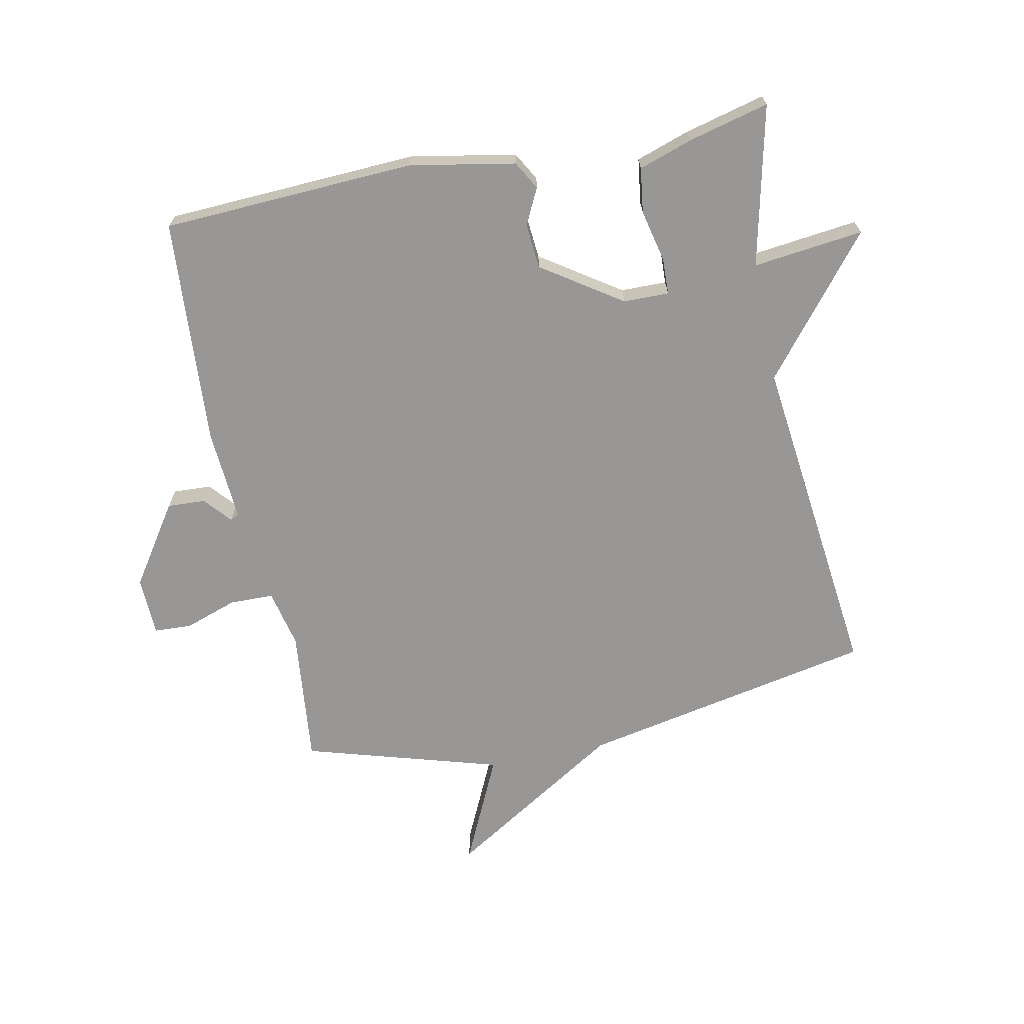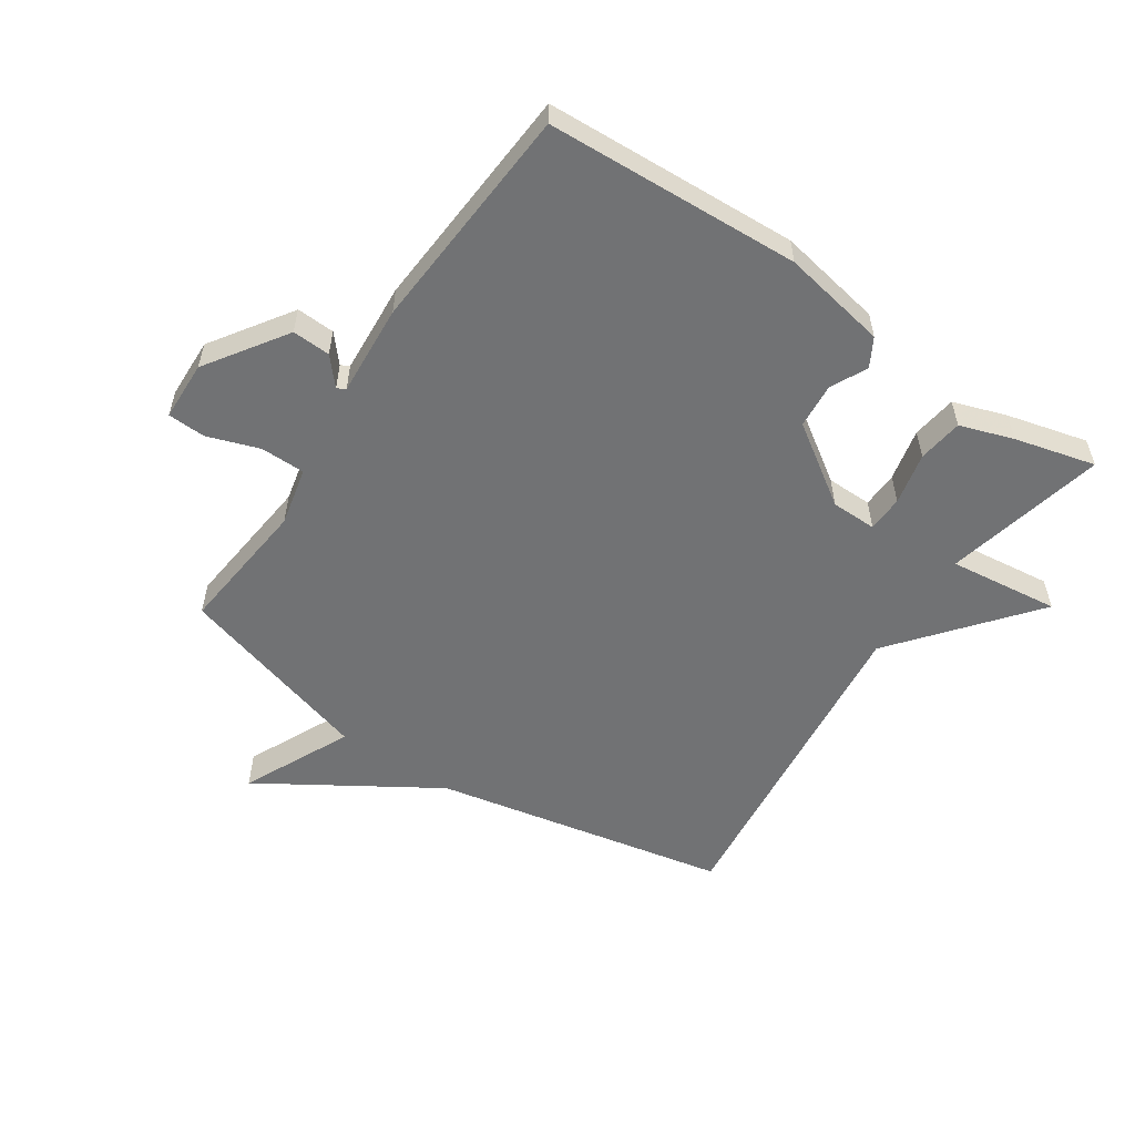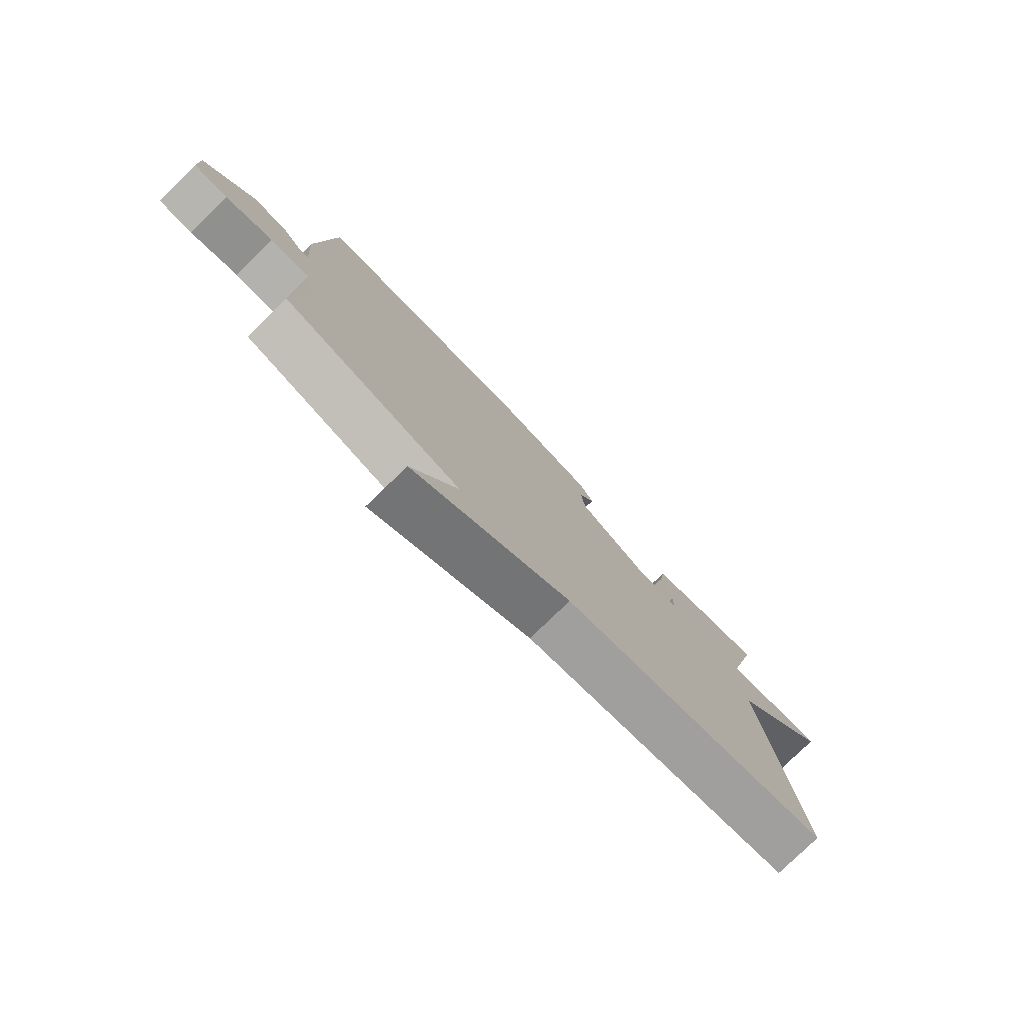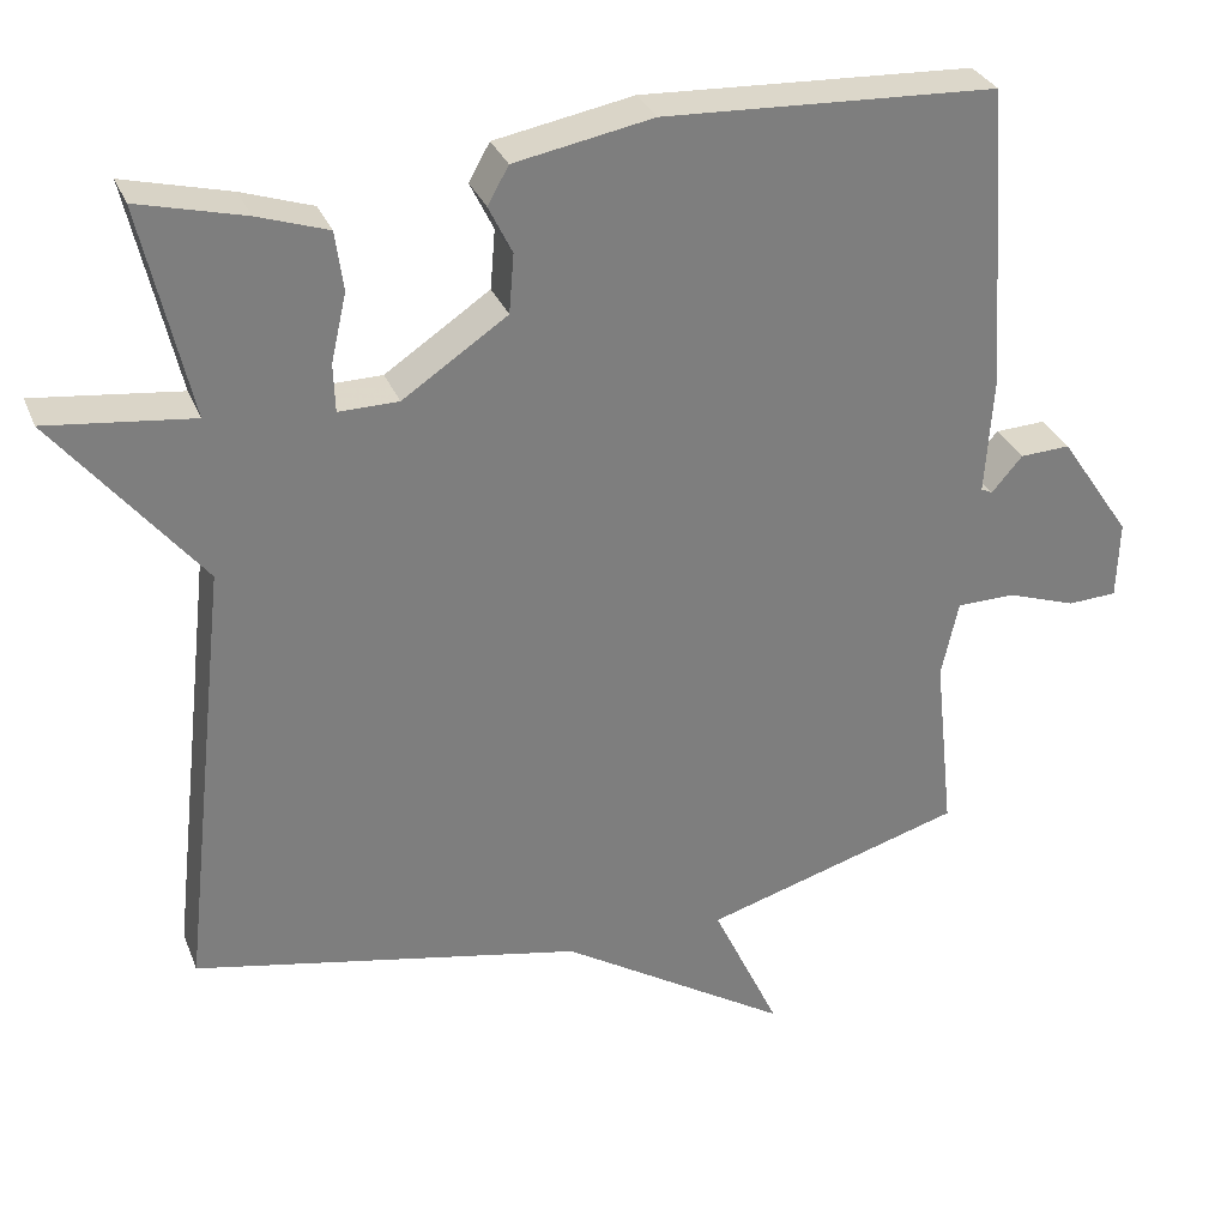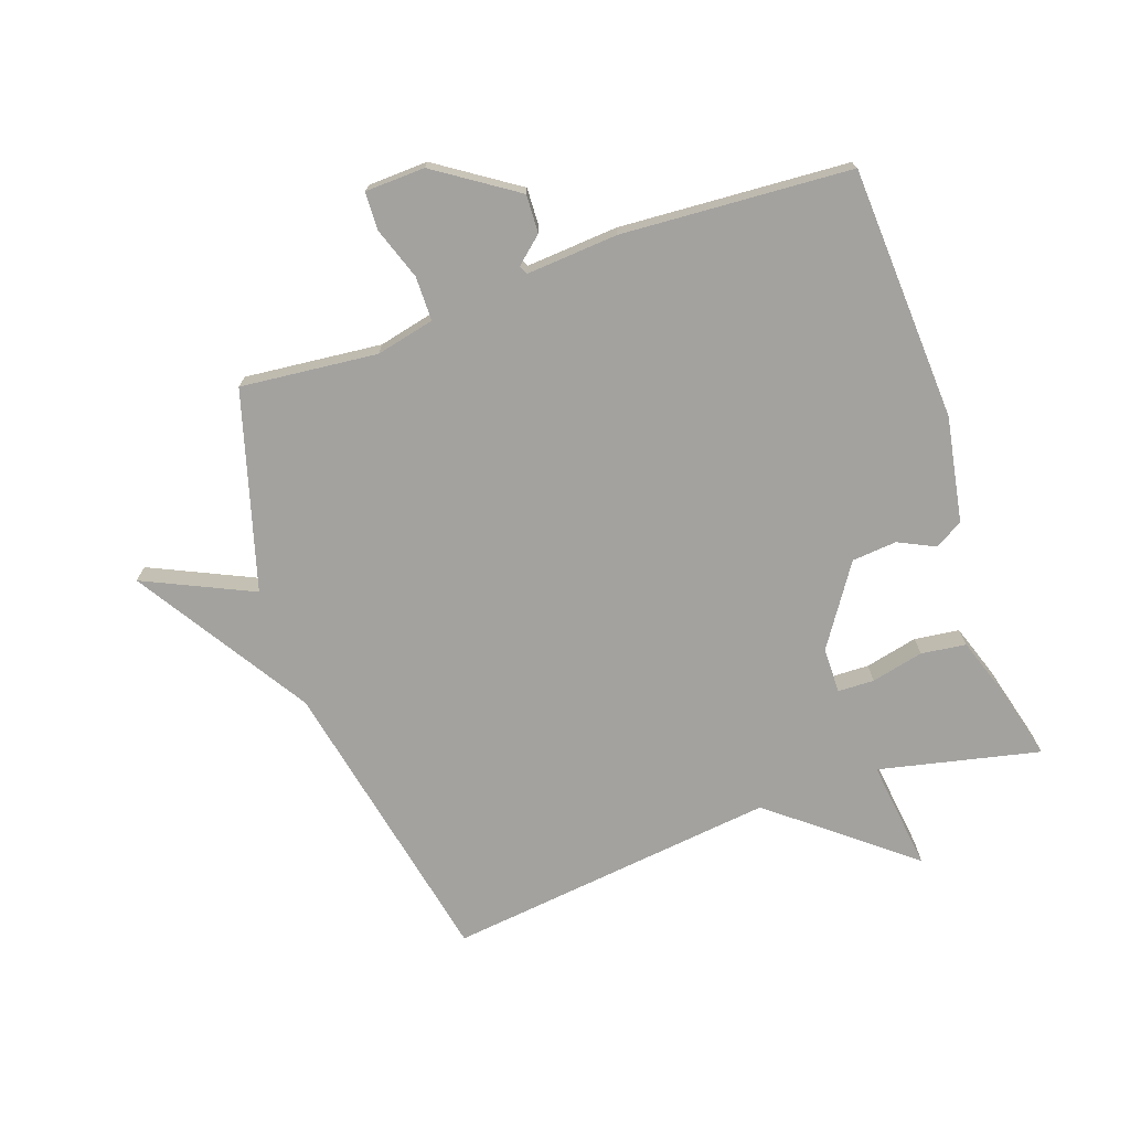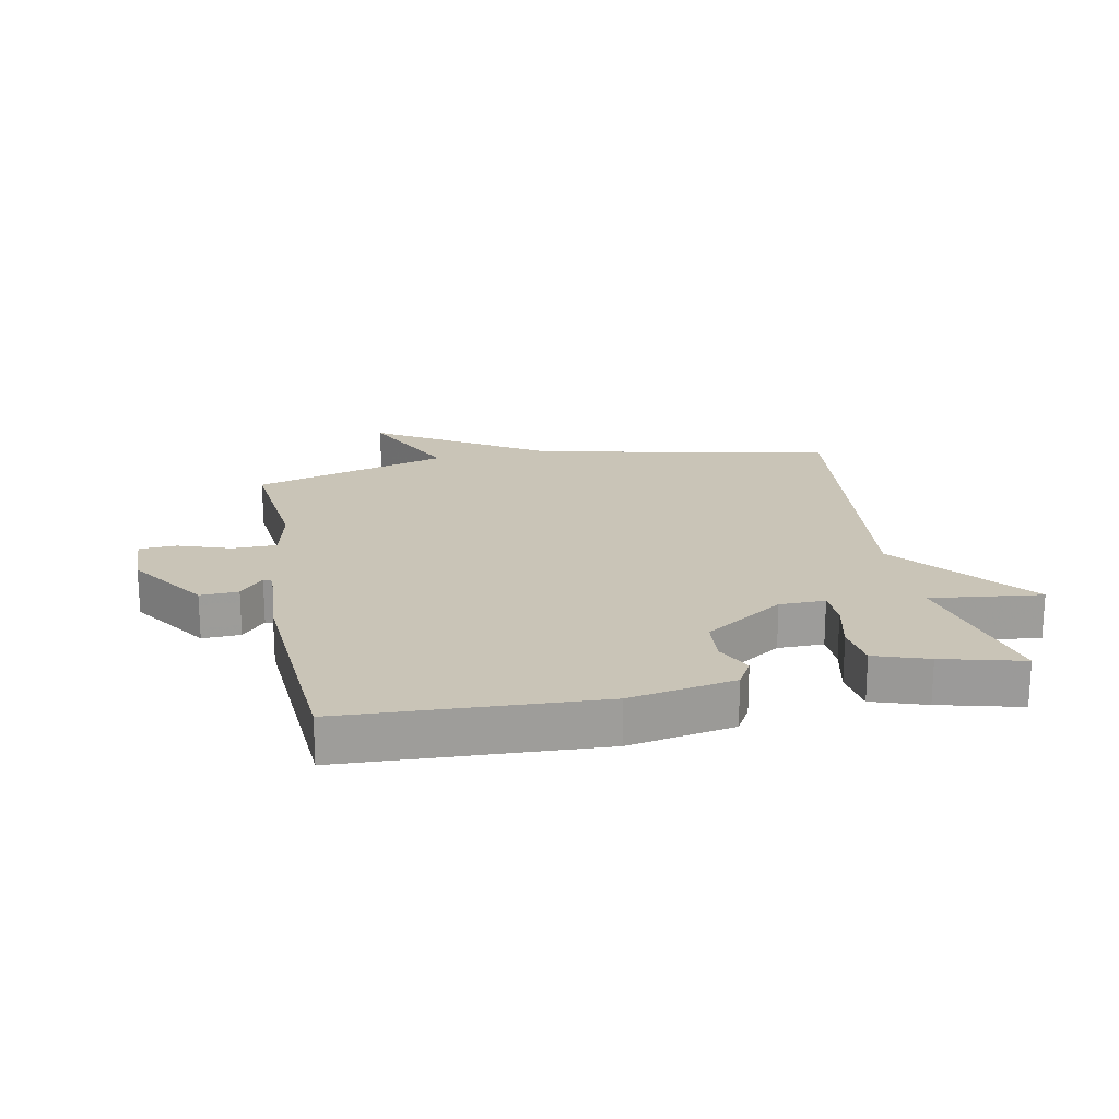
<metadata>
{"format":"obj","ext":"obj","renderer":"f3d","projection":"perspective","resolution":1024,"background":"white","views":[{"elev":-68.3,"azim":11.6,"up":"+Y"},{"elev":-55.4,"azim":-33.8,"up":"+Y"},{"elev":-79.2,"azim":-46.0,"up":"+Z"},{"elev":30.9,"azim":160.7,"up":"+Z"},{"elev":-72.5,"azim":-70.4,"up":"+Y"},{"elev":20.0,"azim":-11.0,"up":"+Y"}]}
</metadata>
<code>
v 0.5 0.07 0.5
v 0.44 0.07 0.239
v 0.62 0.07 0.26
v 0.44 0.07 0.039
v 0.5 0.07 -0.5
v 0.02 0.07 -0.595
v -0.263 0.07 -0.771
v -0.18 0.07 -0.595
v -0.5 0.07 -0.5
v -0.476 0.07 -0.278
v -0.497 0.07 -0.183
v -0.569 0.07 -0.182
v -0.654 0.07 -0.211
v -0.715 0.07 -0.208
v -0.718 0.07 -0.111
v -0.63 0.07 0.019
v -0.568 0.07 0.016
v -0.53 0.07 -0.028
v -0.516 0.07 -0.021
v -0.526 0.07 0.128
v -0.5 0.07 0.5
v -0.088 0.07 0.519
v 0.083 0.07 0.487
v 0.109 0.07 0.441
v 0.08 0.07 0.382
v 0.086 0.07 0.309
v 0.215 0.07 0.222
v 0.289 0.07 0.221
v 0.291 0.07 0.28
v 0.272 0.07 0.365
v 0.282 0.07 0.438
v 0.369 0.07 0.467
v 0.5 0 0.5
v 0.44 0 0.239
v 0.62 0 0.26
v 0.44 0 0.039
v 0.5 0 -0.5
v 0.02 0 -0.595
v -0.263 0 -0.771
v -0.18 0 -0.595
v -0.5 0 -0.5
v -0.476 0 -0.278
v -0.497 0 -0.183
v -0.569 0 -0.182
v -0.654 0 -0.211
v -0.715 0 -0.208
v -0.718 0 -0.111
v -0.63 0 0.019
v -0.568 0 0.016
v -0.53 0 -0.028
v -0.516 0 -0.021
v -0.526 0 0.128
v -0.5 0 0.5
v -0.088 0 0.519
v 0.083 0 0.487
v 0.109 0 0.441
v 0.08 0 0.382
v 0.086 0 0.309
v 0.215 0 0.222
v 0.289 0 0.221
v 0.291 0 0.28
v 0.272 0 0.365
v 0.282 0 0.438
v 0.369 0 0.467
f 32 1 2
f 31 32 2
f 30 31 2
f 29 30 2
f 28 29 2
f 23 24 25
f 22 23 25
f 21 22 25
f 20 21 25
f 19 20 25
f 19 25 26
f 16 17 18
f 15 16 18
f 14 15 18
f 13 14 18
f 12 13 18
f 11 12 18 19
f 19 26 27
f 11 19 27
f 10 11 27
f 6 7 8
f 10 27 28
f 9 10 28
f 8 9 28
f 6 8 28
f 5 6 28
f 4 5 28
f 2 3 4 28
f 34 33 64
f 34 64 63
f 34 63 62
f 34 62 61
f 34 61 60
f 57 56 55
f 57 55 54
f 57 54 53
f 57 53 52
f 57 52 51
f 58 57 51
f 50 49 48
f 50 48 47
f 50 47 46
f 50 46 45
f 50 45 44
f 51 50 44 43
f 59 58 51
f 59 51 43
f 59 43 42
f 40 39 38
f 60 59 42
f 60 42 41
f 60 41 40
f 60 40 38
f 60 38 37
f 60 37 36
f 60 36 35 34
f 1 33 34 2
f 2 34 35 3
f 3 35 36 4
f 4 36 37 5
f 5 37 38 6
f 6 38 39 7
f 7 39 40 8
f 8 40 41 9
f 9 41 42 10
f 10 42 43 11
f 11 43 44 12
f 12 44 45 13
f 13 45 46 14
f 14 46 47 15
f 15 47 48 16
f 16 48 49 17
f 17 49 50 18
f 18 50 51 19
f 19 51 52 20
f 20 52 53 21
f 21 53 54 22
f 22 54 55 23
f 23 55 56 24
f 24 56 57 25
f 25 57 58 26
f 26 58 59 27
f 27 59 60 28
f 28 60 61 29
f 29 61 62 30
f 30 62 63 31
f 31 63 64 32
f 32 64 33 1

</code>
